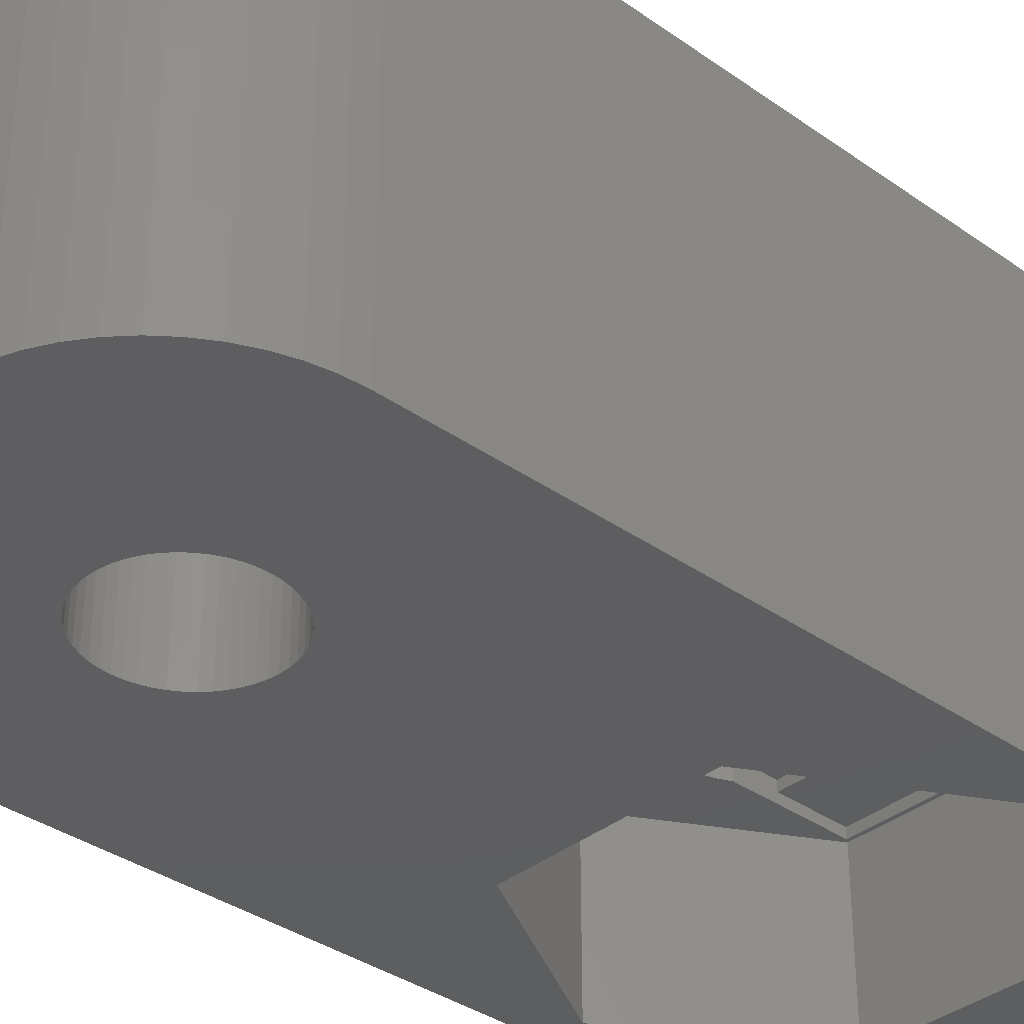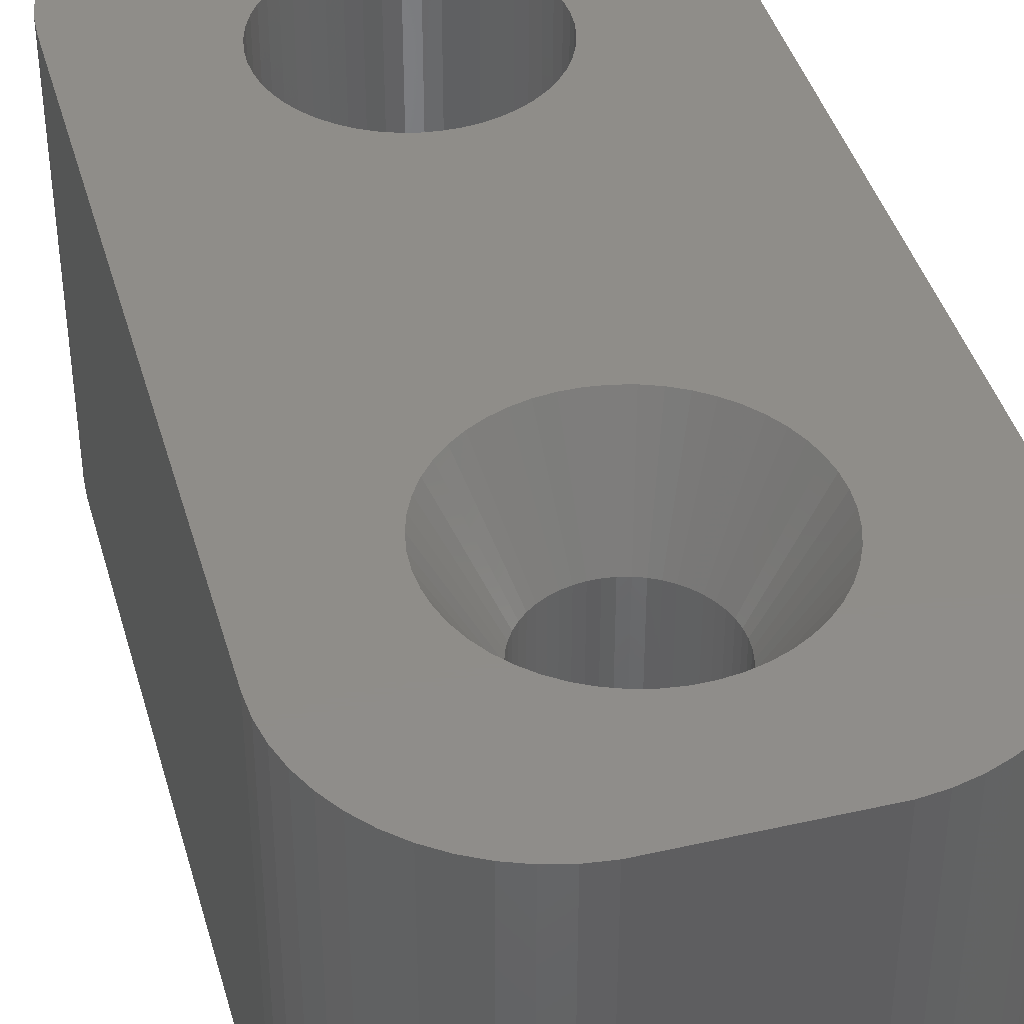
<metadata>
{"format":"stl","ext":"stl","renderer":"f3d","projection":"perspective","resolution":1024,"background":"white","views":[{"elev":-35.6,"azim":-133.1,"up":"+Z"},{"elev":41.4,"azim":164.6,"up":"+Z"}]}
</metadata>
<code>
# stl→obj: 398 verts, 800 faces
v 7 -2 12
v 3.224 0.4073 12
v 3.25 0 12
v 3.148 0.8082 12
v 3.034 12.8 12
v 2.848 1.566 12
v 3.022 1.196 12
v 2.629 1.91 12
v 2.734 12.43 12
v 2.369 2.225 12
v 2.39 12.11 12
v 2.072 2.504 12
v 2.009 11.83 12
v 1.741 2.744 12
v 1.597 11.61 12
v 1.384 2.941 12
v 1.159 11.43 12
v 1.004 3.091 12
v 0.7027 11.32 12
v 0.609 3.192 12
v 0.2355 11.26 12
v 0.2041 3.244 12
v -0.2041 3.244 12
v -0.2355 11.26 12
v -0.609 3.192 12
v -0.7027 11.32 12
v -1.004 3.091 12
v -1.159 11.43 12
v -1.384 2.941 12
v -1.597 11.61 12
v -1.741 2.744 12
v -2.009 11.83 12
v -2.072 2.504 12
v -2.39 12.11 12
v -2.369 2.225 12
v -2.734 12.43 12
v -2.629 1.91 12
v -3.034 12.8 12
v -2.848 1.566 12
v -7 -2 12
v -3.022 1.196 12
v -3.148 0.8082 12
v -3.224 0.4073 12
v -3.286 13.19 12
v 3.487 16.38 12
v 7 17 12
v 6.961 17.63 12
v 3.286 13.19 12
v 3.286 16.81 12
v 6.843 18.24 12
v 3.487 13.62 12
v 6.649 18.84 12
v 3.034 17.2 12
v 6.382 19.41 12
v 3.632 14.07 12
v 6.045 19.94 12
v 3.224 -0.4073 12
v 2.734 17.57 12
v 5.645 20.42 12
v 3.148 -0.8082 12
v 5.187 20.85 12
v 3.72 14.53 12
v 2.39 17.89 12
v 4.679 21.22 12
v 3.022 -1.196 12
v 4.129 21.52 12
v 3.75 15 12
v 2.848 -1.566 12
v 6.961 -2.627 12
v 3.72 15.47 12
v 3.632 15.93 12
v 2.009 18.17 12
v 3.545 21.76 12
v 2.937 21.91 12
v 1.597 18.39 12
v 2.314 21.99 12
v 1.159 18.57 12
v 0.7027 18.68 12
v 0.2355 18.74 12
v -0.2355 18.74 12
v -2.314 21.99 12
v -0.7027 18.68 12
v -1.159 18.57 12
v -1.597 18.39 12
v -2.937 21.91 12
v -2.009 18.17 12
v -3.545 21.76 12
v -4.129 21.52 12
v -2.39 17.89 12
v -4.679 21.22 12
v -5.187 20.85 12
v -2.734 17.57 12
v -5.645 20.42 12
v -6.045 19.94 12
v -3.034 17.2 12
v -6.382 19.41 12
v 6.843 -3.243 12
v 6.649 -3.841 12
v 2.629 -1.91 12
v 6.382 -4.409 12
v 6.045 -4.939 12
v 2.369 -2.225 12
v 5.645 -5.423 12
v 5.187 -5.853 12
v 2.072 -2.504 12
v 4.679 -6.222 12
v 4.129 -6.524 12
v 1.741 -2.744 12
v 3.545 -6.755 12
v 2.937 -6.911 12
v 1.384 -2.941 12
v 2.314 -6.99 12
v 1.004 -3.091 12
v 0.609 -3.192 12
v 0.2041 -3.244 12
v -0.2041 -3.244 12
v -2.314 -6.99 12
v -0.609 -3.192 12
v -1.004 -3.091 12
v -1.384 -2.941 12
v -2.937 -6.911 12
v -1.741 -2.744 12
v -4.129 -6.524 12
v -2.072 -2.504 12
v -5.187 -5.853 12
v -2.369 -2.225 12
v -6.045 -4.939 12
v -2.629 -1.91 12
v -6.649 -3.841 12
v -2.848 -1.566 12
v -6.961 -2.627 12
v -3.022 -1.196 12
v -3.148 -0.8082 12
v -3.224 -0.4073 12
v -3.25 0 12
v -7 17 12
v -3.487 13.62 12
v -3.545 -6.755 12
v -3.632 14.07 12
v -3.72 14.53 12
v -3.75 15 12
v -6.649 18.84 12
v -3.286 16.81 12
v -6.843 18.24 12
v -6.961 17.63 12
v -4.679 -6.222 12
v -3.487 16.38 12
v -5.645 -5.423 12
v -3.632 15.93 12
v -3.72 15.47 12
v -6.382 -4.409 12
v -6.843 -3.243 12
v 5.914 0 0
v 7 -2 0
v 6.961 -2.627 0
v 7 17 0
v 2.957 -5.122 0
v 6.843 -3.243 0
v 2.957 5.122 0
v 6.649 -3.841 0
v 1.862 13.98 0
v 6.382 -4.409 0
v 1.976 14.22 0
v 6.045 -4.939 0
v 2.058 14.47 0
v 2.125 15 0
v 2.108 14.73 0
v 5.645 -5.423 0
v 5.187 -5.853 0
v 4.679 -6.222 0
v 4.129 -6.524 0
v 3.545 -6.755 0
v 2.937 -6.911 0
v 2.314 -6.99 0
v -2.314 -6.99 0
v -2.957 -5.122 0
v -2.937 -6.911 0
v -3.545 -6.755 0
v -4.129 -6.524 0
v -4.679 -6.222 0
v -5.187 -5.853 0
v -5.645 -5.423 0
v -6.045 -4.939 0
v -6.382 -4.409 0
v 2.108 15.27 0
v 1.976 15.78 0
v 2.058 15.53 0
v 1.862 16.02 0
v 1.719 16.25 0
v 6.843 18.24 0
v 6.649 18.84 0
v 6.961 17.63 0
v 6.382 19.41 0
v 1.549 16.45 0
v 6.045 19.94 0
v 5.645 20.42 0
v 1.719 13.75 0
v 1.549 13.55 0
v 1.355 13.36 0
v 1.139 13.21 0
v 0.9048 13.08 0
v 0.6567 12.98 0
v 0.3982 12.91 0
v 0.1334 12.88 0
v -0.1334 12.88 0
v -2.957 5.122 0
v -0.3982 12.91 0
v -0.6567 12.98 0
v -0.9048 13.08 0
v -1.139 13.21 0
v -1.355 13.36 0
v -1.549 13.55 0
v -1.719 13.75 0
v -0.9048 16.92 0
v -2.937 21.91 0
v -2.314 21.99 0
v -7 17 0
v -2.125 15 0
v -2.108 14.73 0
v -1.862 13.98 0
v -1.976 14.22 0
v -2.058 14.47 0
v -2.108 15.27 0
v -6.961 17.63 0
v -3.545 21.76 0
v -4.129 21.52 0
v -4.679 21.22 0
v -5.187 20.85 0
v -5.914 0 0
v -6.649 -3.841 0
v -7 -2 0
v -6.843 -3.243 0
v -5.645 20.42 0
v -6.961 -2.627 0
v -6.045 19.94 0
v -6.382 19.41 0
v -6.649 18.84 0
v -6.843 18.24 0
v 5.187 20.85 0
v 1.355 16.64 0
v 4.679 21.22 0
v 4.129 21.52 0
v 1.139 16.79 0
v 3.545 21.76 0
v 2.937 21.91 0
v 0.9048 16.92 0
v 2.314 21.99 0
v 0.6567 17.02 0
v 0.3982 17.09 0
v 0.1334 17.12 0
v -0.1334 17.12 0
v -0.3982 17.09 0
v -0.6567 17.02 0
v -1.139 16.79 0
v -1.355 16.64 0
v -1.549 16.45 0
v -1.719 16.25 0
v -1.862 16.02 0
v -1.976 15.78 0
v -2.058 15.53 0
v 0.1334 12.88 9
v 2.125 15 9
v 2.108 15.27 9
v 2.108 14.73 9
v -2.058 14.47 9
v -2.108 14.73 9
v -0.3982 17.09 9
v 2.058 14.47 9
v 1.719 13.75 9
v 1.549 13.55 9
v 0.9048 13.08 9
v 1.355 13.36 9
v -1.355 13.36 9
v -1.549 13.55 9
v -1.719 16.25 9
v 1.976 14.22 9
v 0.6567 12.98 9
v 0.3982 12.91 9
v 1.862 16.02 9
v 1.719 16.25 9
v 0.9048 16.92 9
v -1.976 15.78 9
v -1.862 16.02 9
v 1.862 13.98 9
v 1.139 13.21 9
v -0.9048 13.08 9
v -0.1334 12.88 9
v -1.719 13.75 9
v -0.1334 17.12 9
v 0.1334 17.12 9
v 1.355 16.64 9
v 1.139 16.79 9
v -2.125 15 9
v -1.355 16.64 9
v -0.9048 16.92 9
v -0.6567 17.02 9
v -1.976 14.22 9
v -1.139 13.21 9
v -0.3982 12.91 9
v -0.6567 12.98 9
v 0.6567 17.02 9
v 0.3982 17.09 9
v -2.058 15.53 9
v -1.549 16.45 9
v -1.139 16.79 9
v -1.862 13.98 9
v 2.058 15.53 9
v 1.549 16.45 9
v -2.108 15.27 9
v 1.976 15.78 9
v -2.875 -2.875 5.3
v -2.875 -1.508 5.6
v -2.875 -2.875 5.6
v -2.875 -1.508 5
v -2.875 -5 5
v -2.875 -5 5.3
v -2.875 2.875 5.6
v -2.875 1.508 5.6
v -2.875 2.875 5.3
v -2.875 5 5
v -2.875 5 5.3
v -2.875 1.508 5
v 2.875 -5 5.3
v 1.503 -2.875 5.3
v 2.875 -2.875 5.3
v 1.384 -2.941 5.3
v 1.004 -3.091 5.3
v 0.609 -3.192 5.3
v 0.2041 -3.244 5.3
v -0.2041 -3.244 5.3
v -0.609 -3.192 5.3
v -1.004 -3.091 5.3
v -1.384 -2.941 5.3
v -1.503 -2.875 5.3
v 1.503 2.875 5.3
v 2.875 5 5.3
v 2.875 2.875 5.3
v 1.384 2.941 5.3
v 1.004 3.091 5.3
v 0.609 3.192 5.3
v 0.2041 3.244 5.3
v -0.2041 3.244 5.3
v -0.609 3.192 5.3
v -1.004 3.091 5.3
v -1.384 2.941 5.3
v -1.503 2.875 5.3
v 2.875 -1.508 5
v 2.875 -1.508 5.6
v 2.875 -5 5
v 2.875 -2.875 5.6
v 2.875 5 5
v 2.875 1.508 5
v 2.875 1.508 5.6
v 2.875 2.875 5.6
v -2.957 5.122 5
v -5.914 0 5
v -3.022 1.196 5
v -3.148 0.8082 5
v -3.224 0.4073 5
v -3.25 0 5
v 2.957 -5.122 5
v -2.957 -5.122 5
v -3.022 -1.196 5
v -3.148 -0.8082 5
v -3.224 -0.4073 5
v 5.914 0 5
v 3.224 -0.4073 5
v 3.25 0 5
v 3.148 -0.8082 5
v 3.022 -1.196 5
v 3.224 0.4073 5
v 3.148 0.8082 5
v 3.022 1.196 5
v 2.957 5.122 5
v 2.848 -1.566 5.6
v 2.629 -1.91 5.6
v 2.369 -2.225 5.6
v 2.072 -2.504 5.6
v 1.741 -2.744 5.6
v 1.503 -2.875 5.6
v -1.741 -2.744 5.6
v -1.503 -2.875 5.6
v -2.072 -2.504 5.6
v -2.369 -2.225 5.6
v -2.629 -1.91 5.6
v -2.848 -1.566 5.6
v 2.848 1.566 5.6
v 2.629 1.91 5.6
v 2.369 2.225 5.6
v 2.072 2.504 5.6
v 1.741 2.744 5.6
v 1.503 2.875 5.6
v -1.741 2.744 5.6
v -1.503 2.875 5.6
v -2.072 2.504 5.6
v -2.369 2.225 5.6
v -2.629 1.91 5.6
v -2.848 1.566 5.6
f 1 2 3
f 1 4 2
f 1 5 6
f 1 7 4
f 1 6 7
f 8 5 9
f 5 8 6
f 10 9 11
f 9 10 8
f 11 12 10
f 13 12 11
f 13 14 12
f 15 14 13
f 15 16 14
f 17 16 15
f 17 18 16
f 19 18 17
f 19 20 18
f 21 20 19
f 21 22 20
f 21 23 22
f 24 23 21
f 24 25 23
f 26 25 24
f 26 27 25
f 28 27 26
f 28 29 27
f 30 29 28
f 30 31 29
f 32 31 30
f 32 33 31
f 34 33 32
f 33 34 35
f 36 35 34
f 35 36 37
f 38 37 36
f 37 38 39
f 40 39 38
f 39 40 41
f 41 40 42
f 42 40 43
f 40 38 44
f 45 46 47
f 46 48 1
f 49 47 50
f 46 51 48
f 49 50 52
f 5 1 48
f 53 52 54
f 46 55 51
f 53 54 56
f 57 1 3
f 58 56 59
f 60 1 57
f 58 59 61
f 46 62 55
f 63 61 64
f 65 1 60
f 63 64 66
f 46 67 62
f 68 69 65
f 46 70 67
f 46 71 70
f 72 66 73
f 46 45 71
f 47 49 45
f 52 53 49
f 72 73 74
f 56 58 53
f 61 63 58
f 75 74 76
f 66 72 63
f 74 75 72
f 76 77 75
f 76 78 77
f 76 79 78
f 76 80 79
f 81 80 76
f 80 81 82
f 82 81 83
f 83 81 84
f 85 84 81
f 84 85 86
f 87 86 85
f 88 86 87
f 86 88 89
f 90 89 88
f 91 89 90
f 89 91 92
f 93 92 91
f 94 92 93
f 92 94 95
f 96 95 94
f 97 68 98
f 99 98 68
f 98 99 100
f 69 68 97
f 1 65 69
f 100 99 101
f 102 101 99
f 101 102 103
f 103 102 104
f 105 104 102
f 104 105 106
f 106 105 107
f 108 107 105
f 107 108 109
f 109 108 110
f 111 110 108
f 110 111 112
f 113 112 111
f 114 112 113
f 115 112 114
f 116 112 115
f 117 116 118
f 117 118 119
f 117 119 120
f 121 120 122
f 123 122 124
f 116 117 112
f 125 124 126
f 127 126 128
f 129 128 130
f 120 121 117
f 131 130 132
f 40 132 133
f 40 133 134
f 40 134 135
f 136 44 137
f 122 138 121
f 43 40 135
f 136 137 139
f 136 139 140
f 136 140 141
f 142 95 96
f 44 136 40
f 95 142 143
f 132 40 131
f 144 143 142
f 122 123 138
f 145 143 144
f 124 146 123
f 143 145 147
f 124 125 146
f 136 147 145
f 126 148 125
f 147 136 149
f 126 127 148
f 149 136 150
f 128 151 127
f 150 136 141
f 128 129 151
f 130 152 129
f 130 131 152
f 153 154 155
f 154 153 156
f 157 155 158
f 159 156 153
f 157 158 160
f 161 156 159
f 157 160 162
f 163 156 161
f 157 162 164
f 165 156 163
f 166 156 167
f 157 164 168
f 157 168 169
f 157 169 170
f 157 170 171
f 157 171 172
f 155 157 153
f 173 157 172
f 174 157 173
f 175 157 174
f 176 175 177
f 175 176 157
f 178 176 177
f 179 176 178
f 180 176 179
f 181 176 180
f 182 176 181
f 183 176 182
f 184 176 183
f 185 156 166
f 186 156 187
f 188 156 186
f 189 190 188
f 190 189 191
f 156 188 192
f 191 189 193
f 194 195 189
f 195 194 196
f 193 189 195
f 192 188 190
f 187 156 185
f 167 156 165
f 159 197 161
f 159 198 197
f 159 199 198
f 159 200 199
f 159 201 200
f 159 202 201
f 159 203 202
f 159 204 203
f 159 205 204
f 206 205 159
f 205 206 207
f 207 206 208
f 208 206 209
f 209 206 210
f 210 206 211
f 211 206 212
f 212 206 213
f 214 215 216
f 217 218 219
f 213 206 220
f 217 220 206
f 220 217 221
f 221 217 222
f 222 217 219
f 223 217 224
f 223 225 215
f 223 226 225
f 223 227 226
f 223 228 227
f 217 206 229
f 230 176 184
f 217 229 231
f 232 176 230
f 223 233 228
f 234 176 232
f 223 235 233
f 176 234 229
f 223 236 235
f 229 234 231
f 223 237 236
f 223 238 237
f 223 224 238
f 196 194 239
f 240 239 194
f 239 240 241
f 241 240 242
f 243 242 240
f 242 243 244
f 244 243 245
f 246 245 243
f 245 246 247
f 248 247 246
f 249 247 248
f 250 247 249
f 251 247 250
f 216 251 252
f 216 252 253
f 216 253 214
f 215 214 254
f 215 254 255
f 215 255 256
f 215 256 257
f 251 216 247
f 215 257 258
f 215 258 259
f 215 259 260
f 215 260 223
f 217 223 218
f 231 136 217
f 136 231 40
f 1 156 46
f 156 1 154
f 245 76 74
f 76 245 247
f 247 81 76
f 81 247 216
f 237 96 236
f 96 237 142
f 225 88 87
f 88 225 226
f 183 151 184
f 151 183 127
f 235 93 233
f 93 235 94
f 216 85 81
f 85 216 215
f 238 142 237
f 142 238 144
f 182 127 183
f 127 182 148
f 179 138 123
f 138 179 178
f 175 112 117
f 112 175 174
f 97 155 69
f 155 97 158
f 50 191 52
f 191 50 190
f 47 190 50
f 190 47 192
f 236 94 235
f 94 236 96
f 228 93 91
f 93 228 233
f 215 87 85
f 87 215 225
f 217 145 224
f 145 217 136
f 224 144 238
f 144 224 145
f 182 125 148
f 125 182 181
f 230 152 232
f 152 230 129
f 234 40 231
f 40 234 131
f 178 121 138
f 121 178 177
f 177 117 121
f 117 177 175
f 170 104 106
f 104 170 169
f 100 160 98
f 160 100 162
f 69 154 1
f 154 69 155
f 54 195 56
f 195 54 193
f 239 64 61
f 64 239 241
f 242 73 66
f 73 242 244
f 46 192 47
f 192 46 156
f 227 91 90
f 91 227 228
f 226 90 88
f 90 226 227
f 181 146 125
f 146 181 180
f 180 123 146
f 123 180 179
f 184 129 230
f 129 184 151
f 232 131 234
f 131 232 152
f 173 109 110
f 109 173 172
f 98 158 97
f 158 98 160
f 52 193 54
f 193 52 191
f 241 66 64
f 66 241 242
f 174 110 112
f 110 174 173
f 103 164 101
f 164 103 168
f 171 106 107
f 106 171 170
f 172 107 109
f 107 172 171
f 196 61 59
f 61 196 239
f 56 196 59
f 196 56 195
f 244 74 73
f 74 244 245
f 169 103 104
f 103 169 168
f 101 162 100
f 162 101 164
f 21 19 261
f 67 70 262
f 262 70 263
f 62 262 264
f 265 266 140
f 267 82 83
f 55 62 268
f 9 269 270
f 15 13 271
f 17 15 271
f 13 11 272
f 11 9 270
f 273 274 34
f 275 95 143
f 51 55 268
f 62 67 262
f 51 268 276
f 48 51 276
f 17 271 277
f 17 277 278
f 11 270 272
f 279 49 280
f 72 75 281
f 275 92 95
f 282 283 143
f 62 264 268
f 48 276 284
f 48 284 269
f 19 17 278
f 19 278 261
f 13 272 285
f 139 265 140
f 30 286 32
f 261 24 21
f 24 261 287
f 32 273 34
f 38 288 44
f 36 288 38
f 289 79 80
f 79 289 290
f 291 72 292
f 266 293 140
f 283 275 143
f 294 86 89
f 295 84 86
f 295 296 83
f 5 48 269
f 9 5 269
f 13 285 271
f 297 265 137
f 44 297 137
f 298 273 32
f 286 298 32
f 299 300 28
f 28 286 30
f 26 299 28
f 274 288 36
f 53 58 280
f 63 72 291
f 301 77 302
f 75 77 281
f 302 78 290
f 303 147 149
f 275 304 92
f 304 89 92
f 294 305 86
f 305 295 86
f 295 83 84
f 296 267 83
f 288 306 44
f 306 297 44
f 137 265 139
f 300 286 28
f 34 274 36
f 70 71 307
f 263 70 307
f 49 53 280
f 292 72 281
f 281 77 301
f 78 79 290
f 77 78 302
f 303 282 147
f 282 143 147
f 140 293 141
f 293 150 141
f 303 149 150
f 304 294 89
f 24 287 26
f 287 299 26
f 71 45 307
f 308 63 291
f 267 289 82
f 293 309 150
f 309 303 150
f 45 49 310
f 307 45 310
f 58 63 308
f 280 58 308
f 289 80 82
f 310 49 279
f 166 263 185
f 263 166 262
f 293 223 309
f 223 293 218
f 251 290 289
f 290 251 250
f 204 287 261
f 287 204 205
f 240 308 291
f 308 240 194
f 256 294 304
f 294 256 255
f 214 296 295
f 296 214 253
f 186 279 188
f 279 186 310
f 185 307 187
f 307 185 263
f 188 280 189
f 280 188 279
f 248 281 301
f 281 248 246
f 249 301 302
f 301 249 248
f 246 292 281
f 292 246 243
f 282 258 283
f 258 282 259
f 275 256 304
f 256 275 257
f 303 259 282
f 259 303 260
f 252 289 267
f 289 252 251
f 203 261 278
f 261 203 204
f 187 310 186
f 310 187 307
f 189 308 194
f 308 189 280
f 250 302 290
f 302 250 249
f 243 291 292
f 291 243 240
f 283 257 275
f 257 283 258
f 309 260 303
f 260 309 223
f 254 295 305
f 295 254 214
f 255 305 294
f 305 255 254
f 253 267 296
f 267 253 252
f 198 269 197
f 269 198 270
f 163 268 165
f 268 163 276
f 165 264 167
f 264 165 268
f 200 271 285
f 271 200 201
f 198 272 270
f 272 198 199
f 197 284 161
f 284 197 269
f 167 262 166
f 262 167 264
f 297 222 265
f 222 297 221
f 201 277 271
f 277 201 202
f 202 278 277
f 278 202 203
f 161 276 163
f 276 161 284
f 205 299 287
f 299 205 207
f 208 286 300
f 286 208 209
f 207 300 299
f 300 207 208
f 288 220 306
f 220 288 213
f 274 213 288
f 213 274 212
f 211 274 273
f 274 211 212
f 306 221 297
f 221 306 220
f 265 219 266
f 219 265 222
f 266 218 293
f 218 266 219
f 199 285 272
f 285 199 200
f 210 273 298
f 273 210 211
f 209 298 286
f 298 209 210
f 311 312 313
f 312 311 314
f 315 311 316
f 311 315 314
f 317 318 319
f 319 320 321
f 319 322 320
f 322 319 318
f 323 324 325
f 323 326 324
f 323 327 326
f 323 328 327
f 323 329 328
f 323 330 329
f 316 330 323
f 330 316 331
f 331 316 332
f 332 316 333
f 316 334 333
f 334 316 311
f 335 336 337
f 338 336 335
f 339 336 338
f 340 336 339
f 341 336 340
f 342 336 341
f 321 342 343
f 321 343 344
f 321 344 345
f 321 346 319
f 346 321 345
f 342 321 336
f 347 325 348
f 349 325 347
f 325 349 323
f 348 325 350
f 351 337 336
f 352 337 351
f 353 337 352
f 337 353 354
f 322 355 320
f 356 322 357
f 356 357 358
f 356 358 359
f 356 359 360
f 322 356 355
f 361 315 349
f 362 315 361
f 362 314 315
f 356 314 362
f 314 356 363
f 363 356 364
f 364 356 365
f 365 356 360
f 366 367 368
f 366 369 367
f 366 370 369
f 347 366 361
f 347 361 349
f 366 347 370
f 371 366 368
f 372 366 371
f 373 366 372
f 352 366 373
f 366 352 374
f 351 374 352
f 320 374 351
f 374 320 355
f 349 316 323
f 316 349 315
f 320 336 321
f 336 320 351
f 350 375 348
f 350 376 375
f 350 377 376
f 350 378 377
f 350 379 378
f 379 350 380
f 313 381 382
f 313 383 381
f 313 384 383
f 313 385 384
f 313 386 385
f 386 313 312
f 387 354 353
f 388 354 387
f 389 354 388
f 390 354 389
f 391 354 390
f 354 391 392
f 393 317 394
f 395 317 393
f 396 317 395
f 397 317 396
f 398 317 397
f 317 398 318
f 335 354 392
f 354 335 337
f 319 394 317
f 394 319 346
f 325 380 350
f 380 325 324
f 334 313 382
f 313 334 311
f 368 2 371
f 2 368 3
f 135 359 43
f 359 135 360
f 342 22 23
f 22 342 341
f 390 10 12
f 10 390 389
f 396 33 35
f 33 396 395
f 345 27 29
f 27 345 344
f 376 68 375
f 68 376 99
f 353 6 387
f 7 353 373
f 353 7 6
f 352 373 353
f 387 8 388
f 8 387 6
f 339 16 18
f 16 339 338
f 340 18 20
f 18 340 339
f 391 12 14
f 12 391 390
f 39 397 37
f 397 39 398
f 37 396 35
f 396 37 397
f 42 357 41
f 357 42 358
f 394 31 393
f 31 394 29
f 345 394 346
f 394 345 29
f 343 23 25
f 23 343 342
f 367 3 368
f 3 367 57
f 331 119 118
f 119 331 332
f 328 115 114
f 115 328 329
f 372 7 373
f 7 372 4
f 371 4 372
f 4 371 2
f 388 10 389
f 10 388 8
f 341 20 22
f 20 341 340
f 39 318 398
f 41 318 39
f 357 318 41
f 318 357 322
f 378 108 105
f 108 378 379
f 370 60 369
f 60 370 65
f 348 370 347
f 370 348 65
f 68 348 375
f 348 68 65
f 369 57 367
f 57 369 60
f 330 118 116
f 118 330 331
f 132 364 133
f 364 132 363
f 380 108 379
f 108 380 111
f 326 380 324
f 380 326 111
f 16 392 14
f 338 392 16
f 392 338 335
f 14 392 391
f 43 358 42
f 358 43 359
f 395 31 33
f 31 395 393
f 344 25 27
f 25 344 343
f 332 120 119
f 120 332 333
f 126 385 128
f 385 126 384
f 134 360 135
f 360 134 365
f 377 105 102
f 105 377 378
f 329 116 115
f 116 329 330
f 120 382 122
f 333 382 120
f 382 333 334
f 122 382 381
f 383 126 124
f 126 383 384
f 132 312 363
f 130 312 132
f 312 130 386
f 363 312 314
f 133 365 134
f 365 133 364
f 377 99 376
f 99 377 102
f 327 114 113
f 114 327 328
f 326 113 111
f 113 326 327
f 381 124 122
f 124 381 383
f 128 386 130
f 386 128 385
f 356 206 355
f 206 356 229
f 206 374 355
f 374 206 159
f 157 366 153
f 366 157 361
f 153 374 159
f 374 153 366
f 362 229 356
f 229 362 176
f 157 362 361
f 362 157 176

</code>
